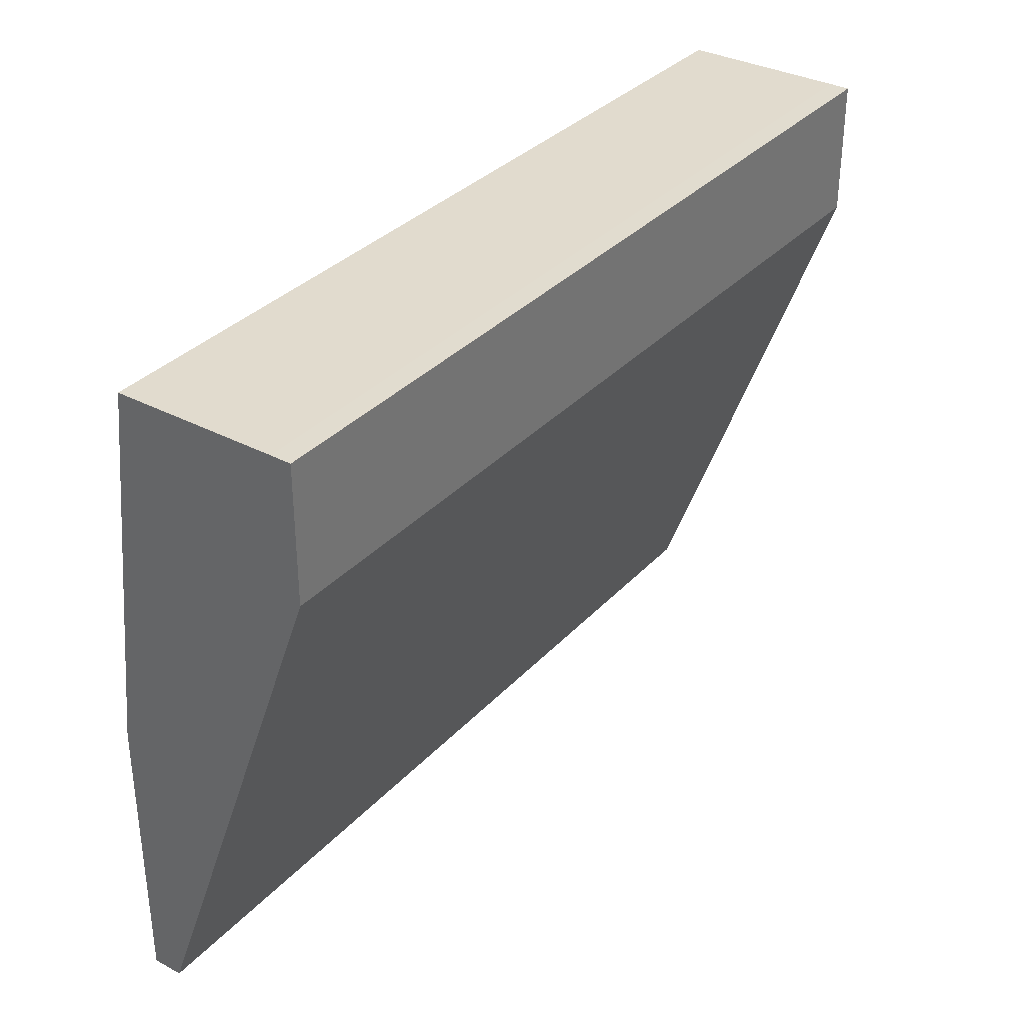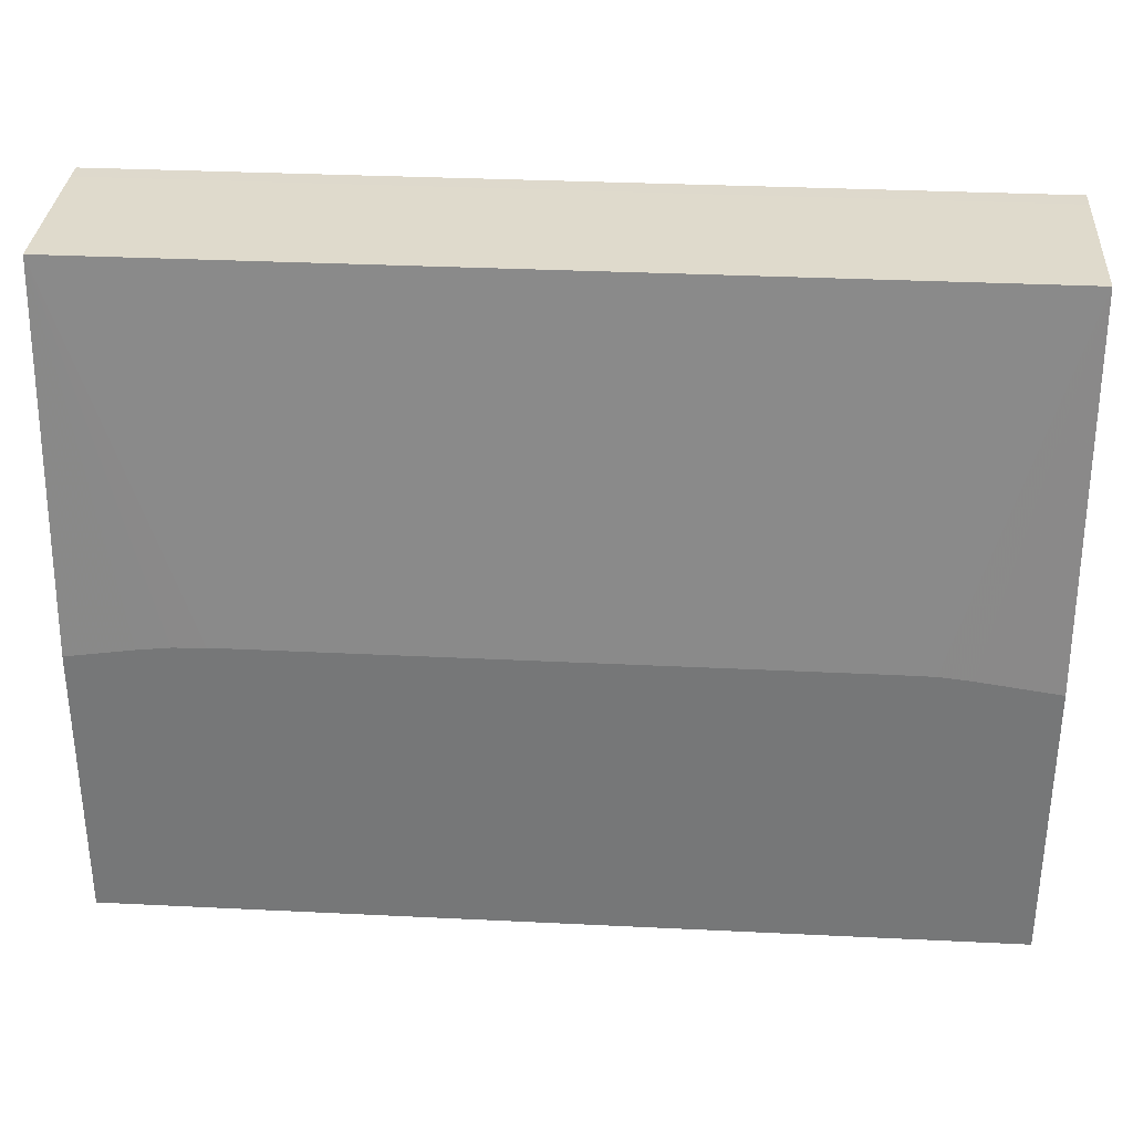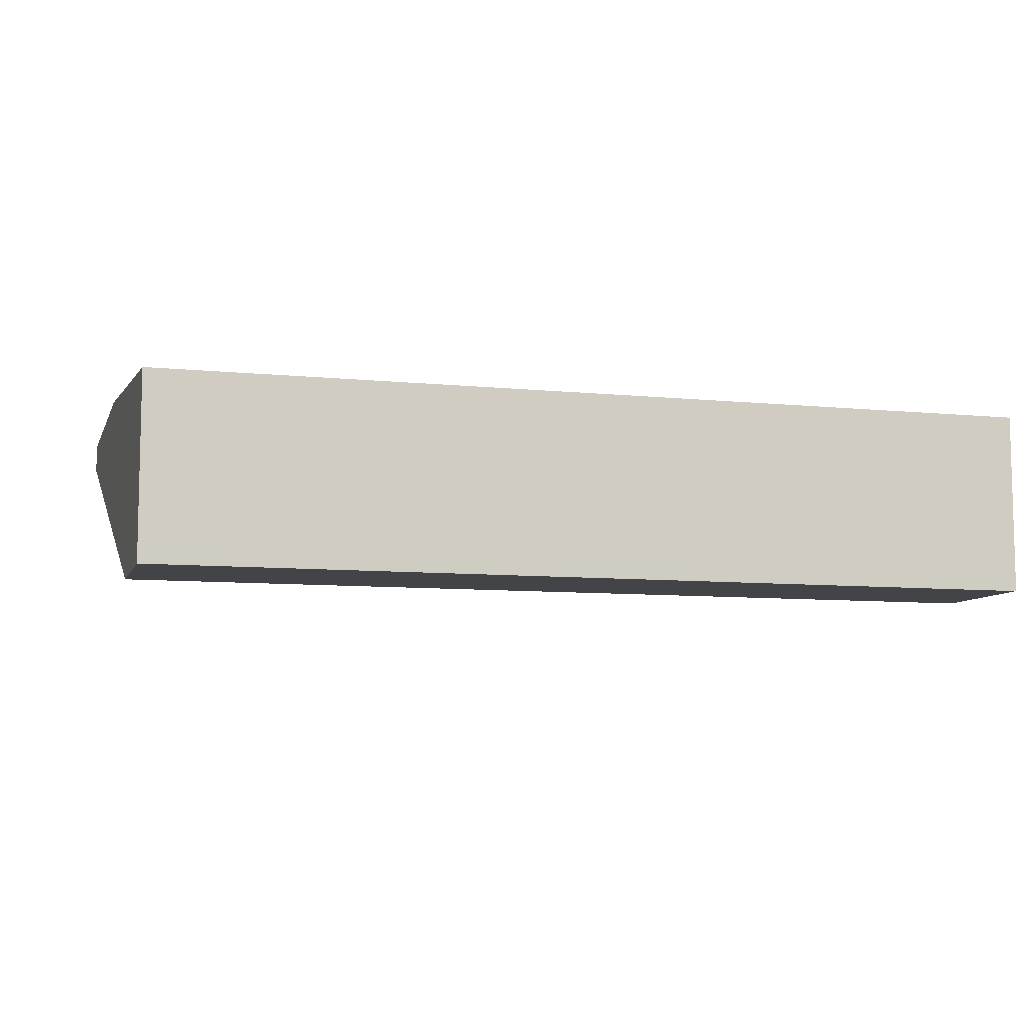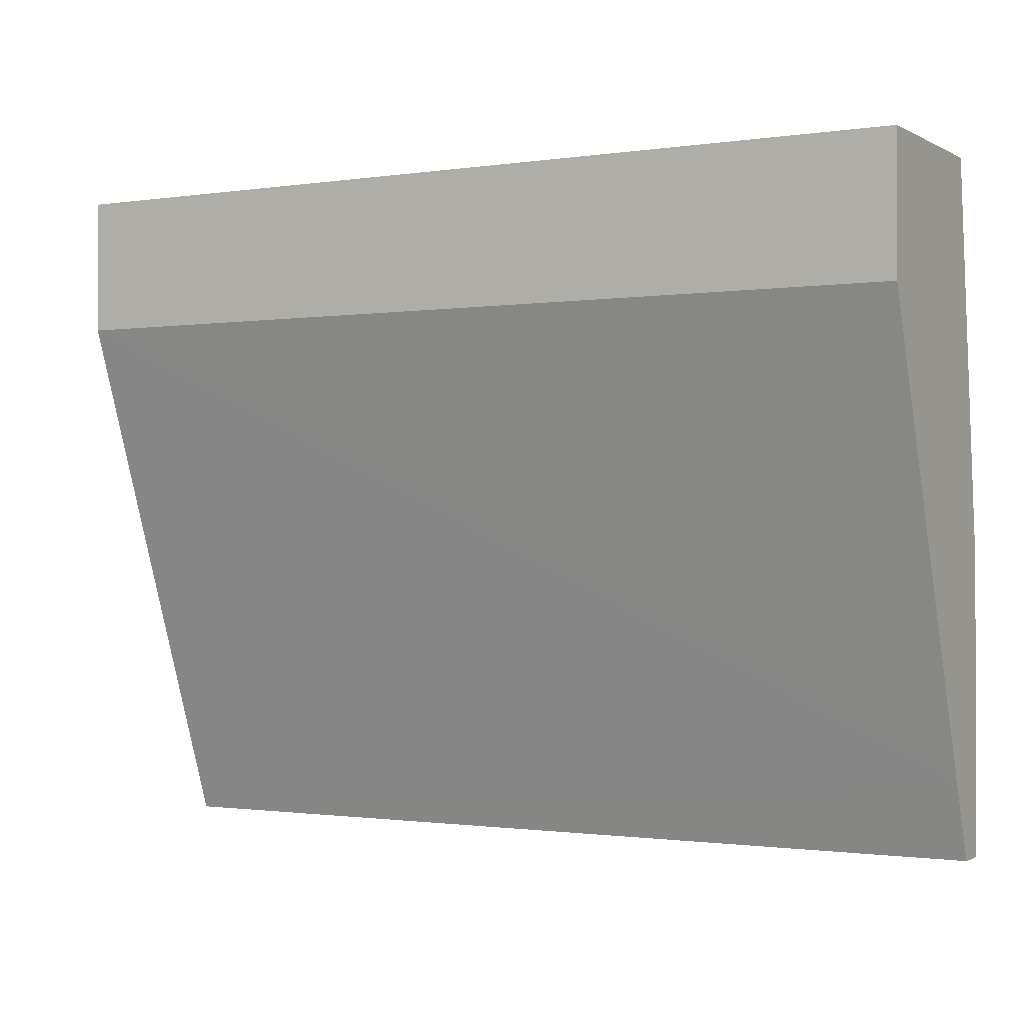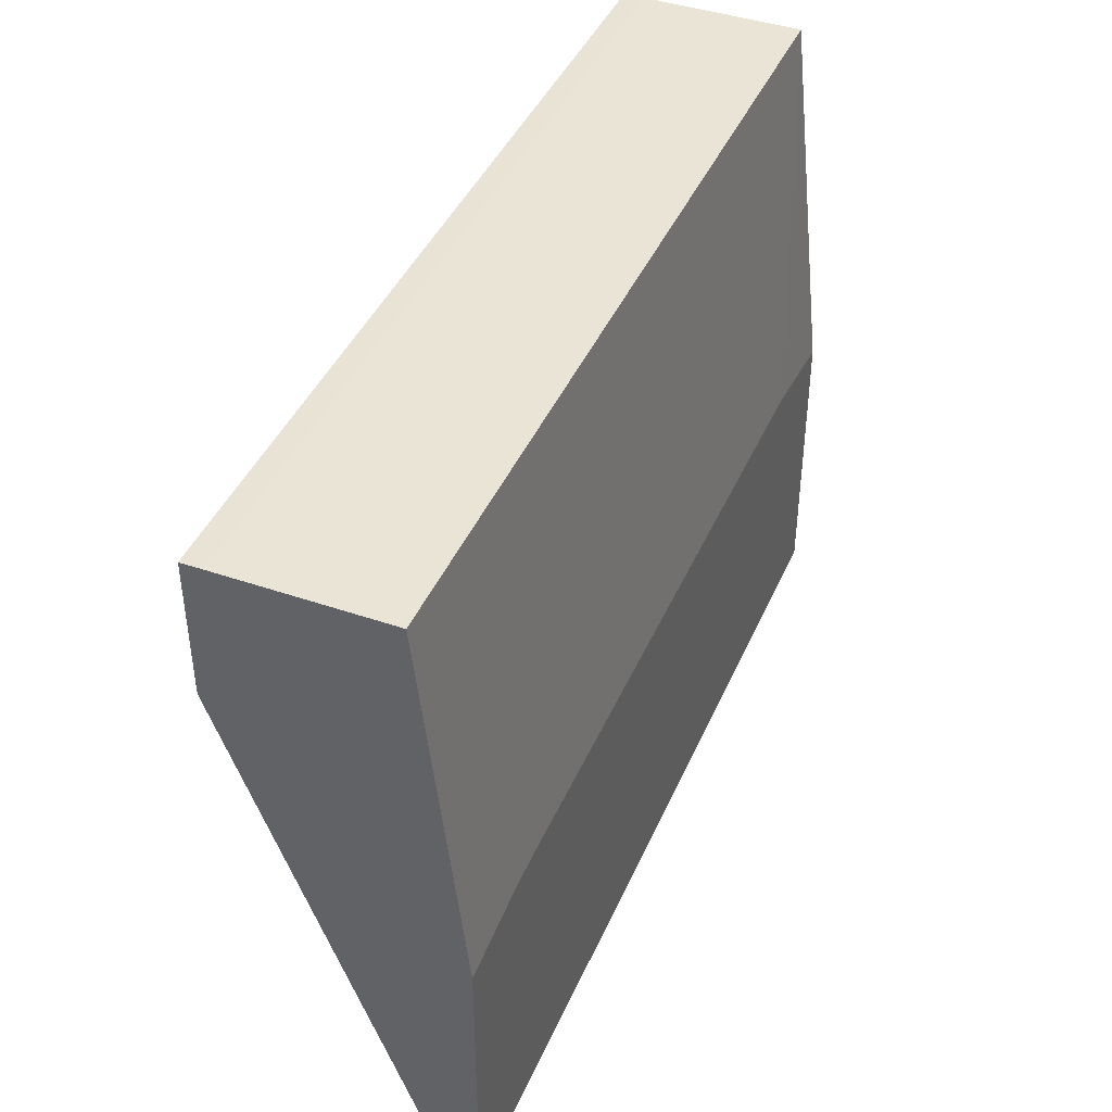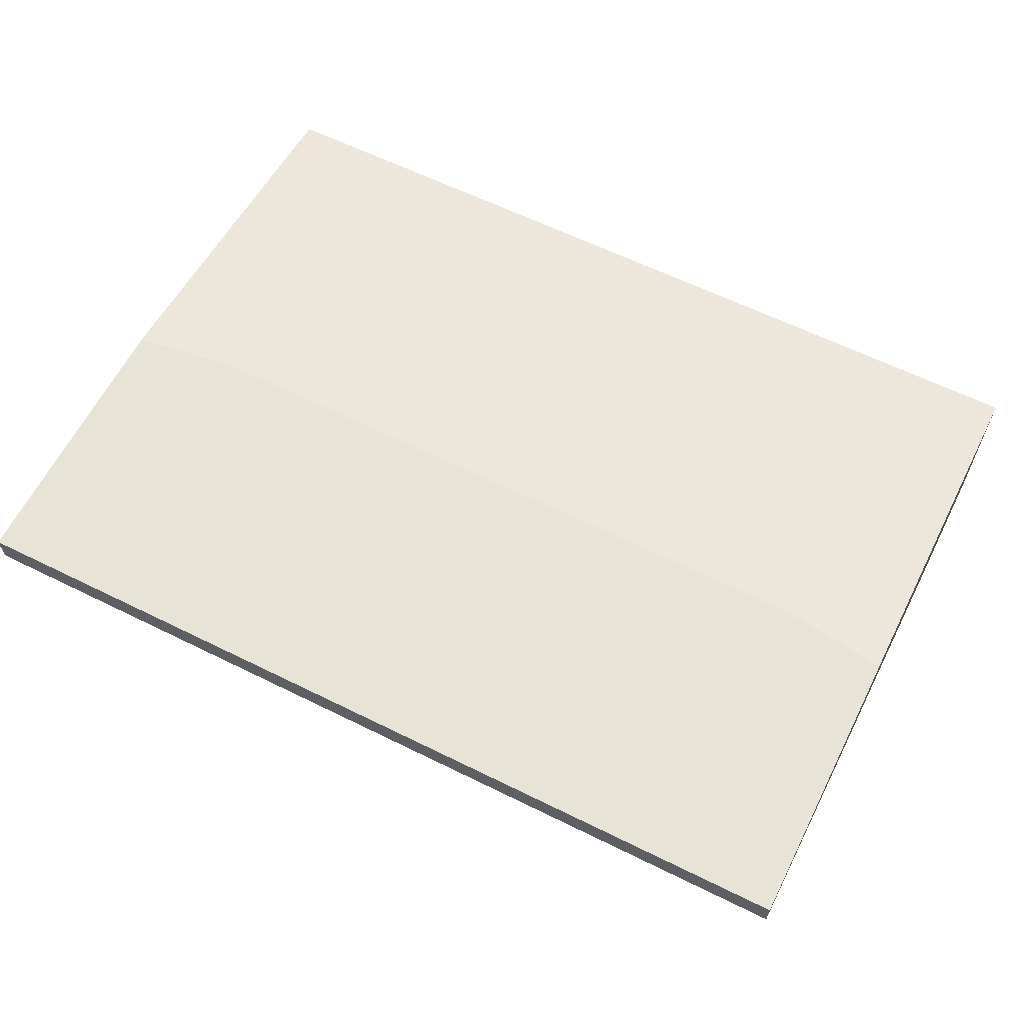
<metadata>
{"format":"obj","ext":"obj","renderer":"f3d","projection":"perspective","resolution":1024,"background":"white","views":[{"elev":33.9,"azim":-54.4,"up":"+Z"},{"elev":32.5,"azim":-176.1,"up":"+Z"},{"elev":-8.3,"azim":-15.7,"up":"+Y"},{"elev":-1.0,"azim":29.2,"up":"+Z"},{"elev":42.4,"azim":112.4,"up":"+Z"},{"elev":61.8,"azim":-153.3,"up":"+Y"}]}
</metadata>
<code>
v -0.04918 0.08135 0.04887
v -0.04918 0.08122 0.04921
v -0.04918 0.08468 0.04887
v 0.04915 0.08127 0.04887
v -0.04918 0.06014 0.1071
v 0.04915 0.07811 0.05743
v -0.04918 0.08468 0.08055
v -0.01532 0.08468 0.08224
v 0.04915 0.08468 0.04887
v -0.04918 0.06014 0.122
v 0.04915 0.06014 0.107
v -0.04918 0.08018 0.122
v -0.04023 0.08468 0.08181
v 0.03099 0.08468 0.08226
v 0.03457 0.08468 0.08226
v 0.03813 0.08468 0.08211
v 0.0417 0.08468 0.08169
v 0.04915 0.08468 0.08054
v -0.0367 0.08468 0.08219
v -0.03314 0.08468 0.08223
v -0.02958 0.08468 0.08224
v -0.04918 0.0606 0.122
v 0.04883 0.06014 0.122
v 0.04915 0.06014 0.122
v -0.04918 0.06238 0.122
v 0.04915 0.08018 0.122
v 0.04915 0.06238 0.122
f 1 2 5
f 1 5 10
f 1 10 22
f 1 22 25
f 1 25 12
f 1 12 7
f 1 7 3
f 1 3 9
f 1 9 4
f 1 4 2
f 2 4 6
f 2 6 5
f 3 7 8
f 3 8 9
f 4 9 18
f 4 18 26
f 4 26 27
f 4 27 24
f 4 24 11
f 4 11 6
f 5 6 11
f 5 11 24
f 5 24 23
f 5 23 10
f 7 12 13
f 7 13 8
f 8 14 15
f 8 15 16
f 8 16 17
f 8 17 18
f 8 18 9
f 8 13 19
f 8 19 20
f 8 20 21
f 8 21 12
f 8 12 14
f 10 23 22
f 12 25 27
f 12 27 26
f 12 26 14
f 12 21 20
f 12 20 19
f 12 19 13
f 14 26 15
f 15 26 16
f 16 26 17
f 17 26 18
f 22 23 25
f 23 24 27
f 23 27 25

</code>
